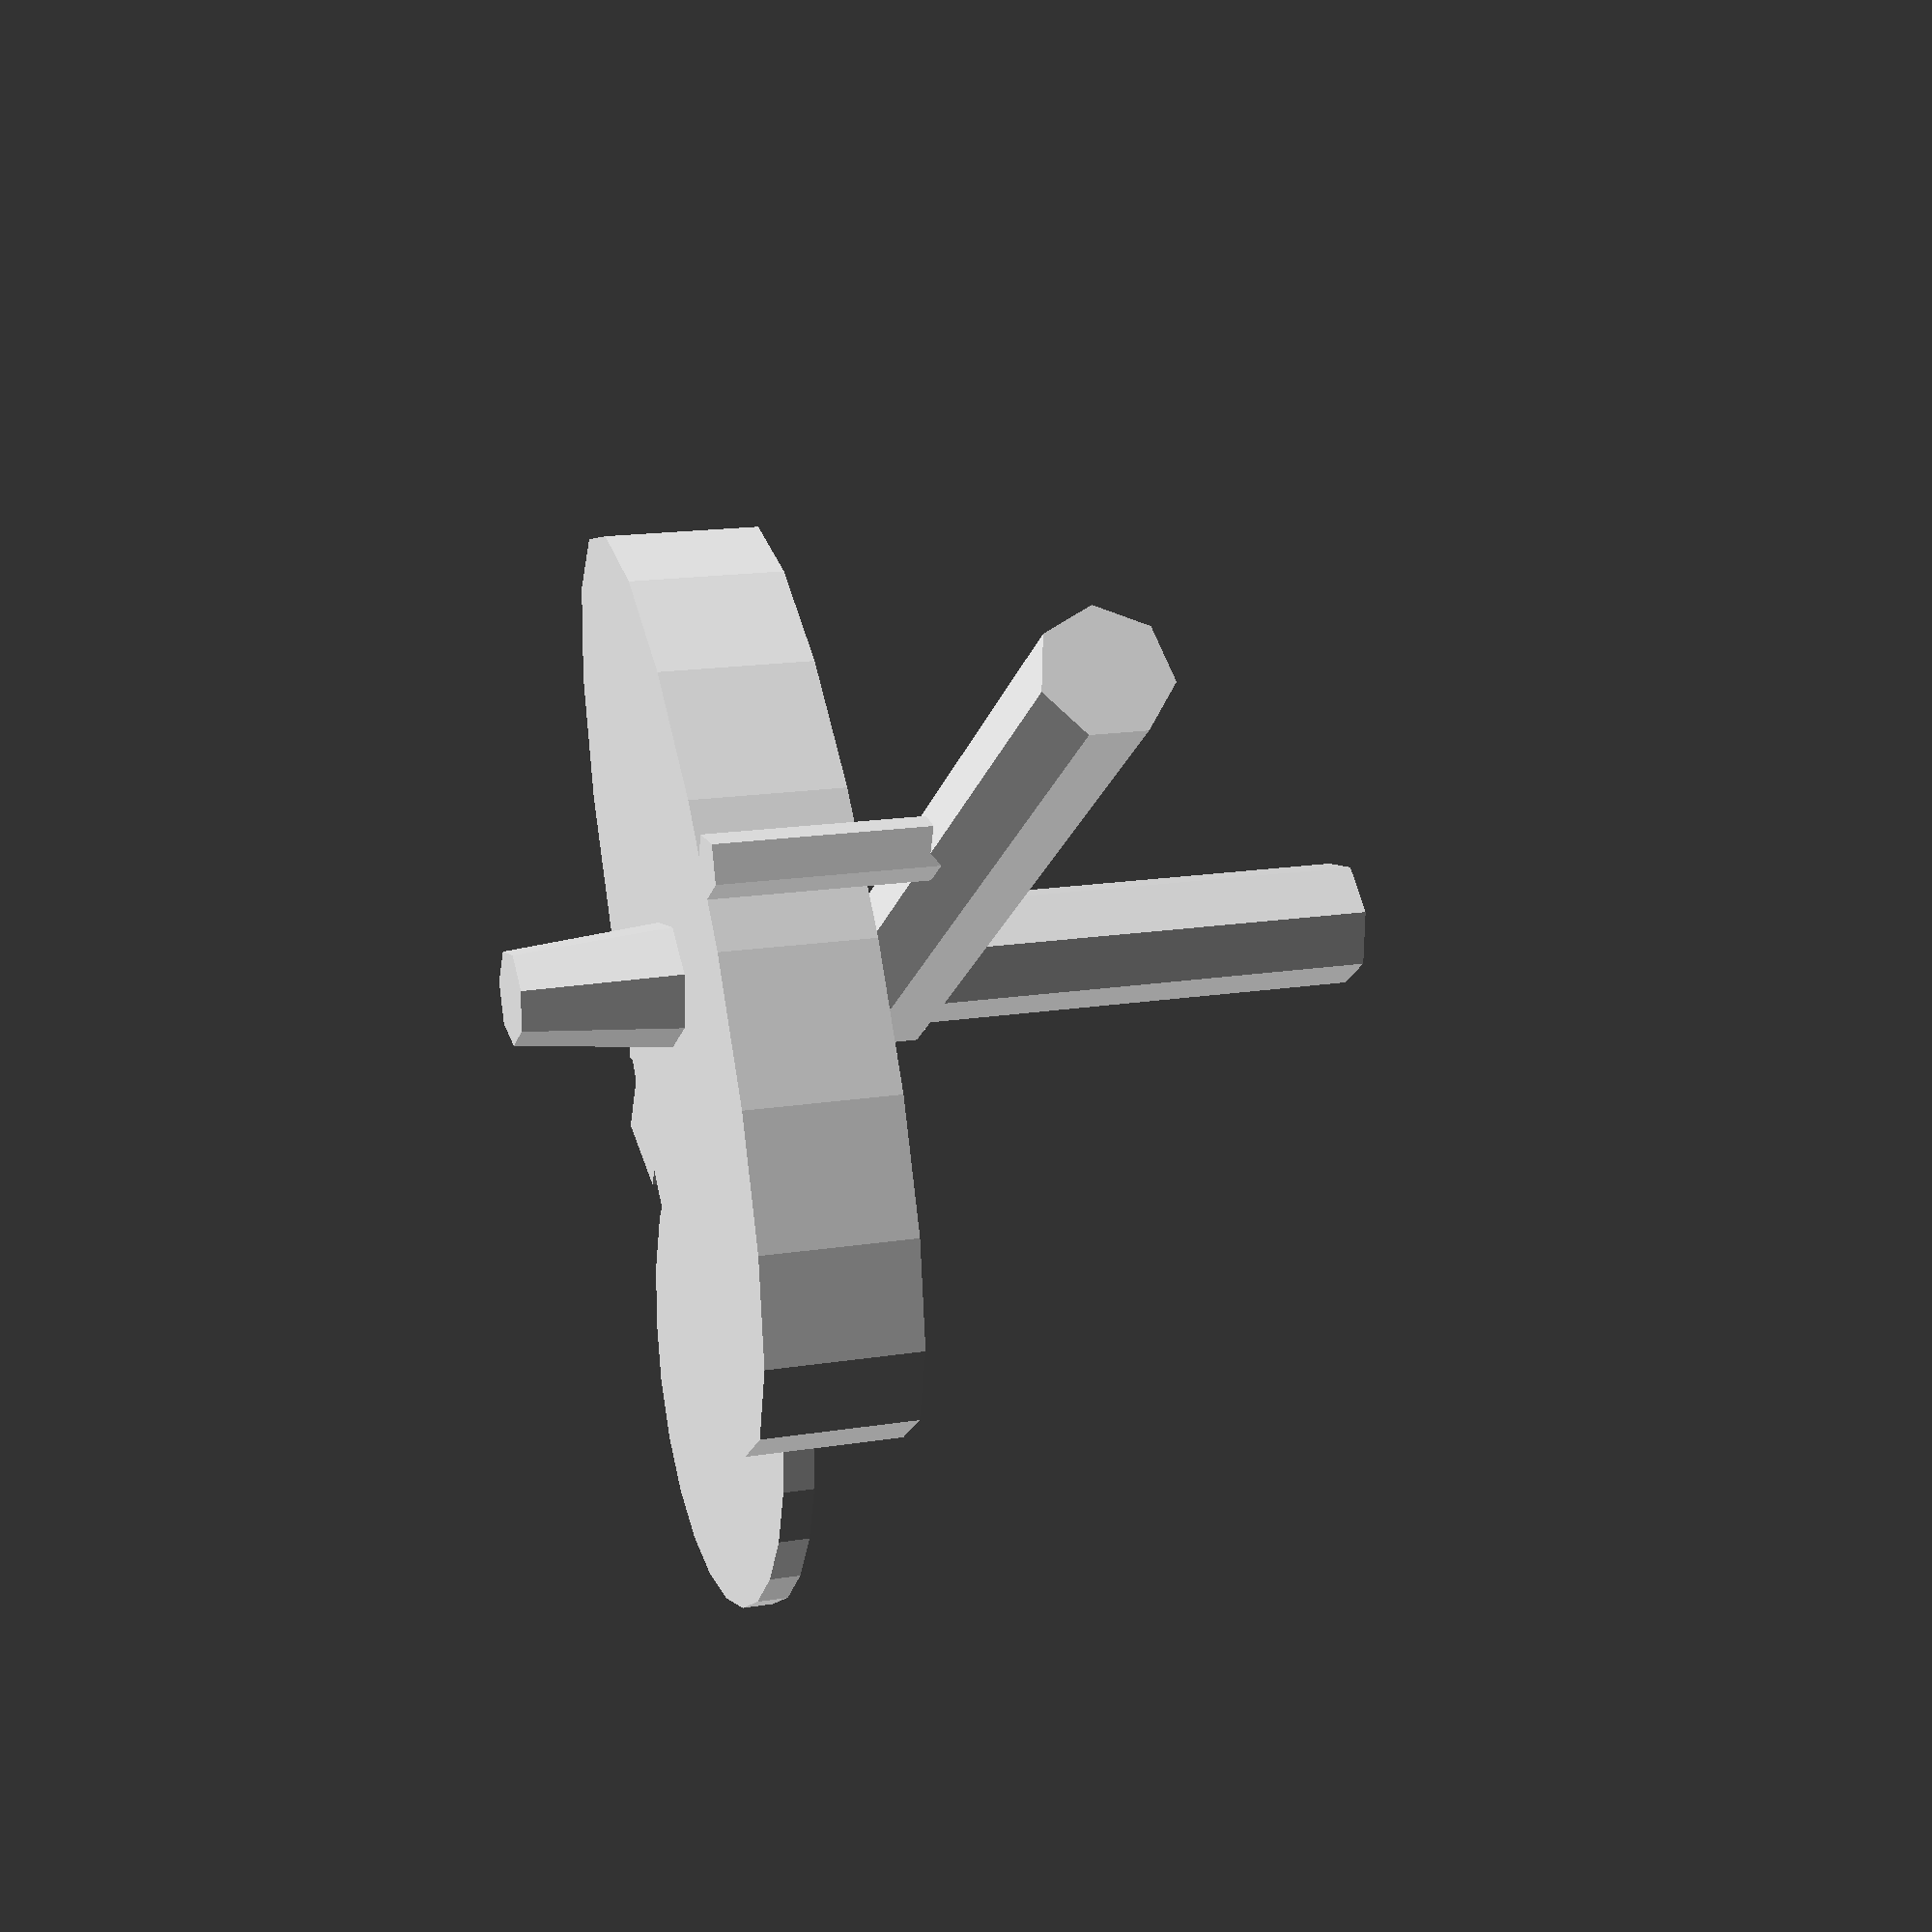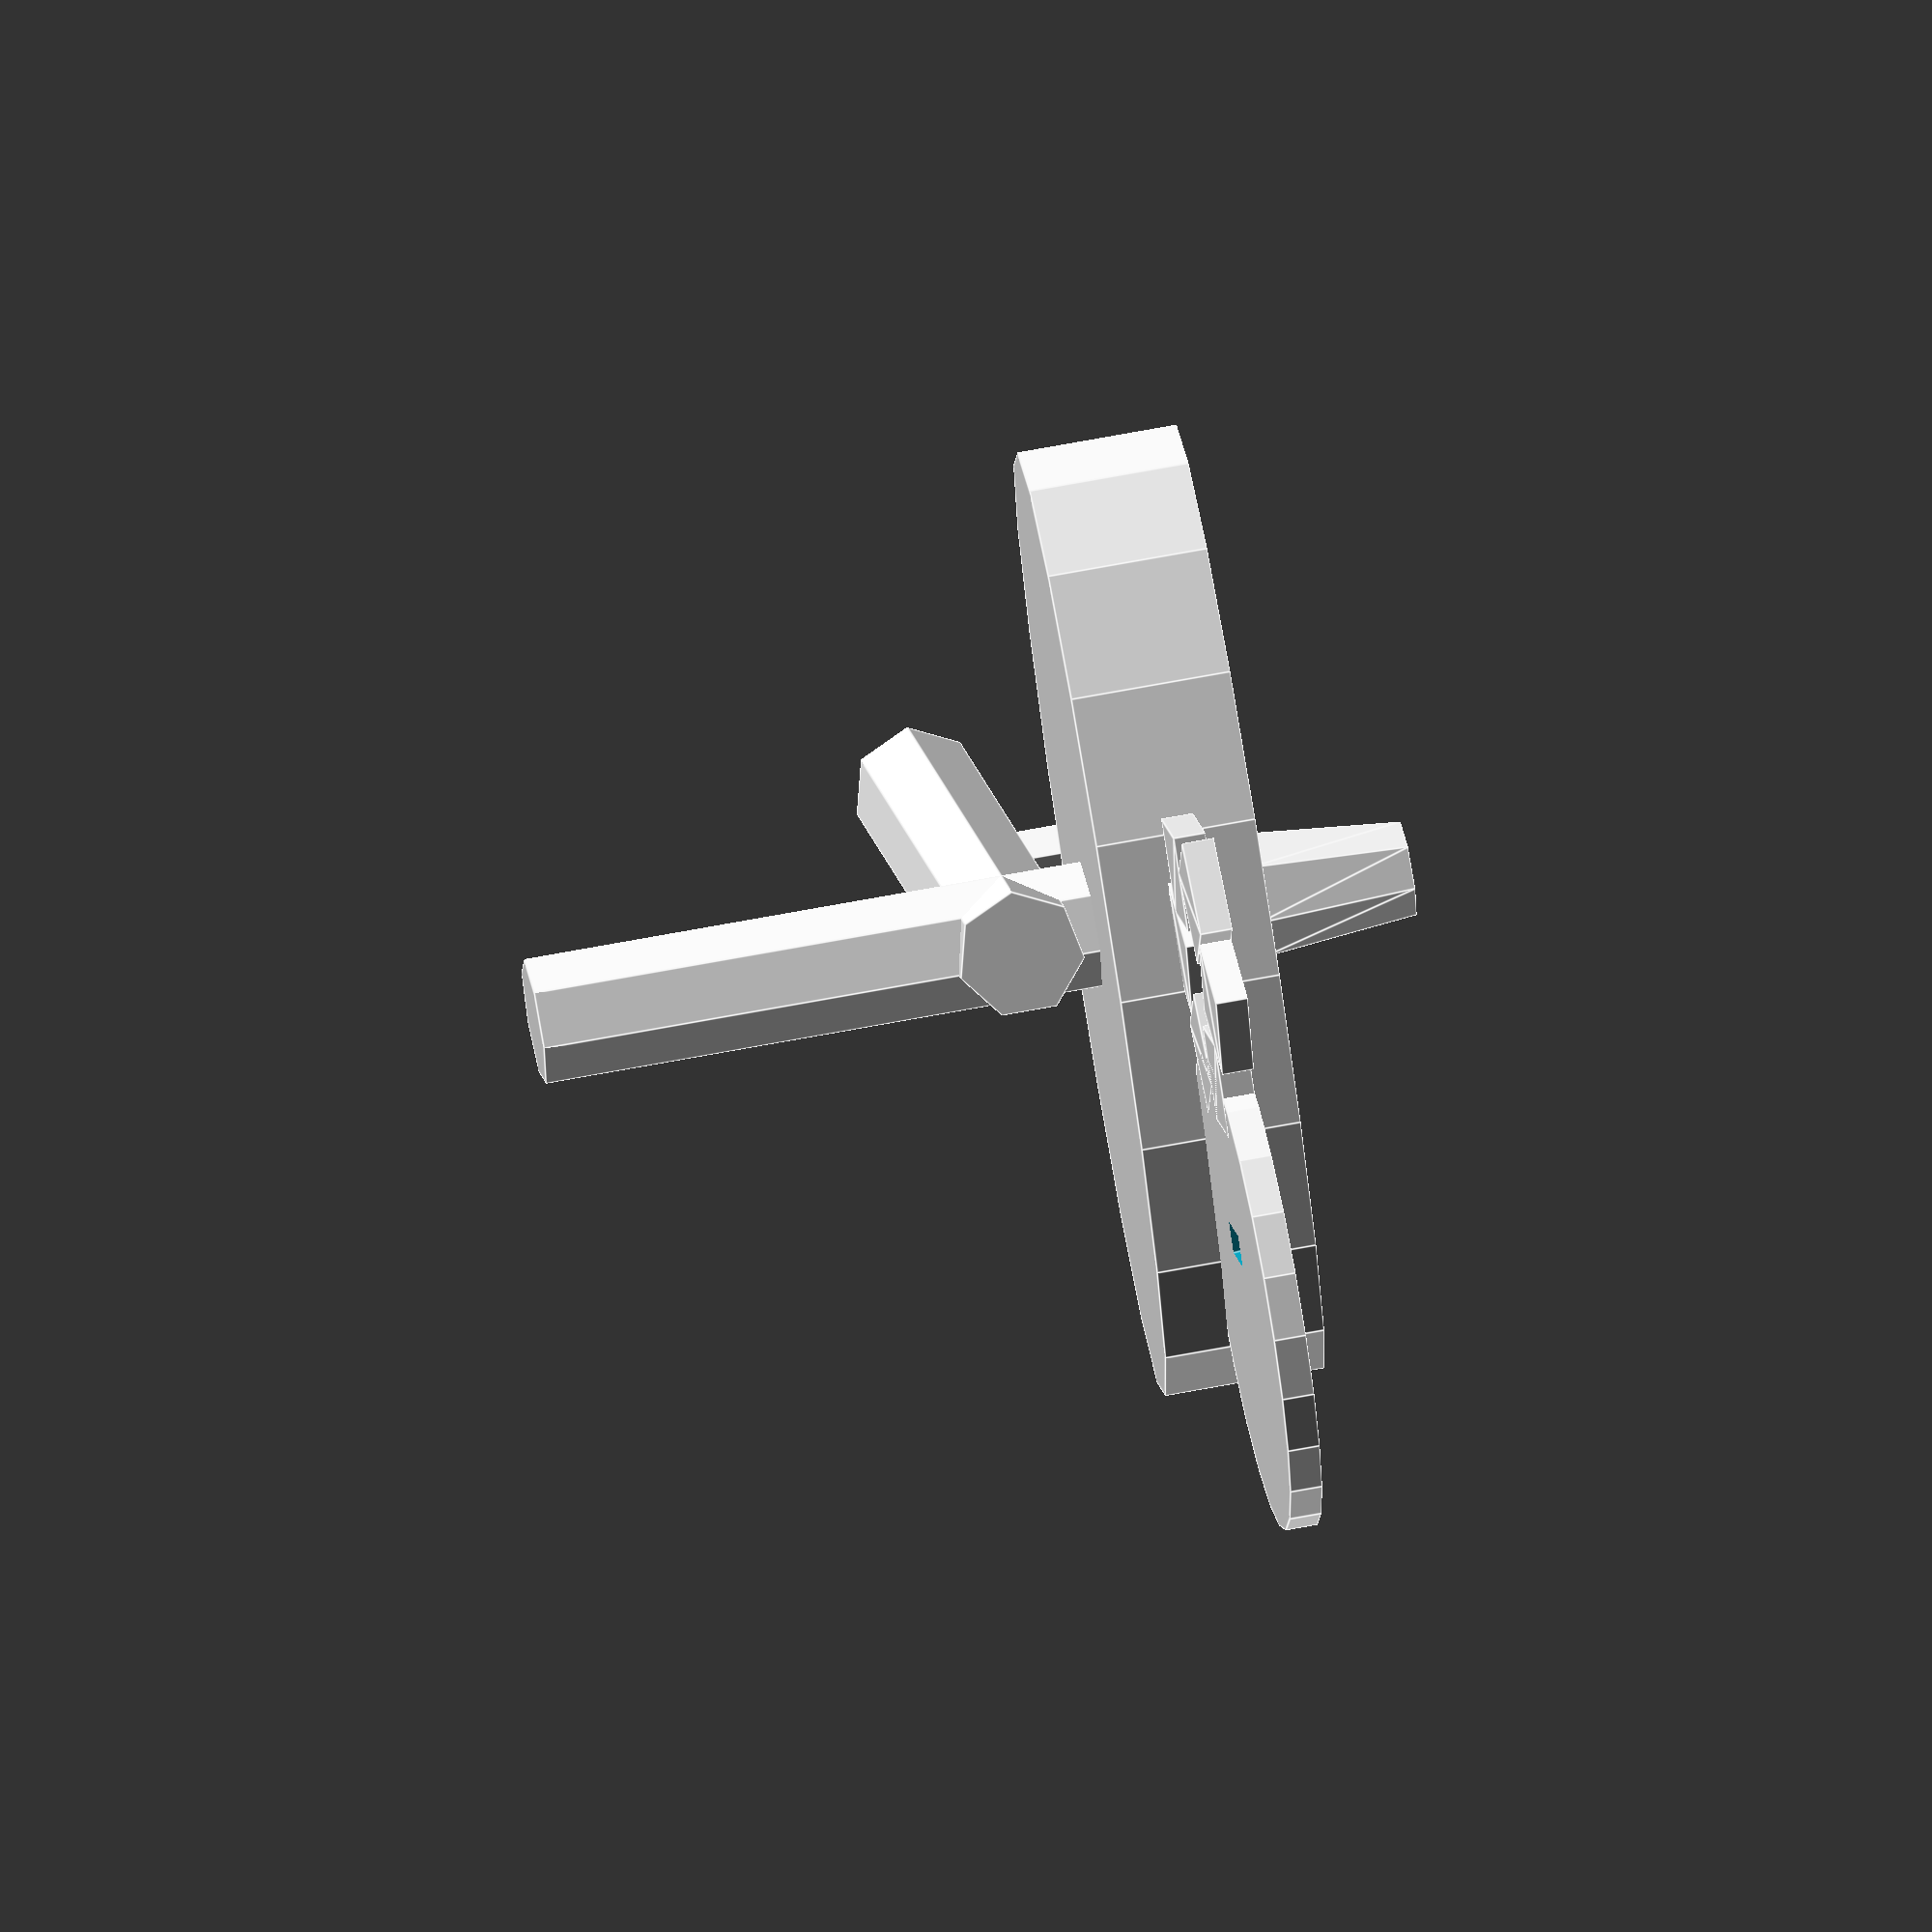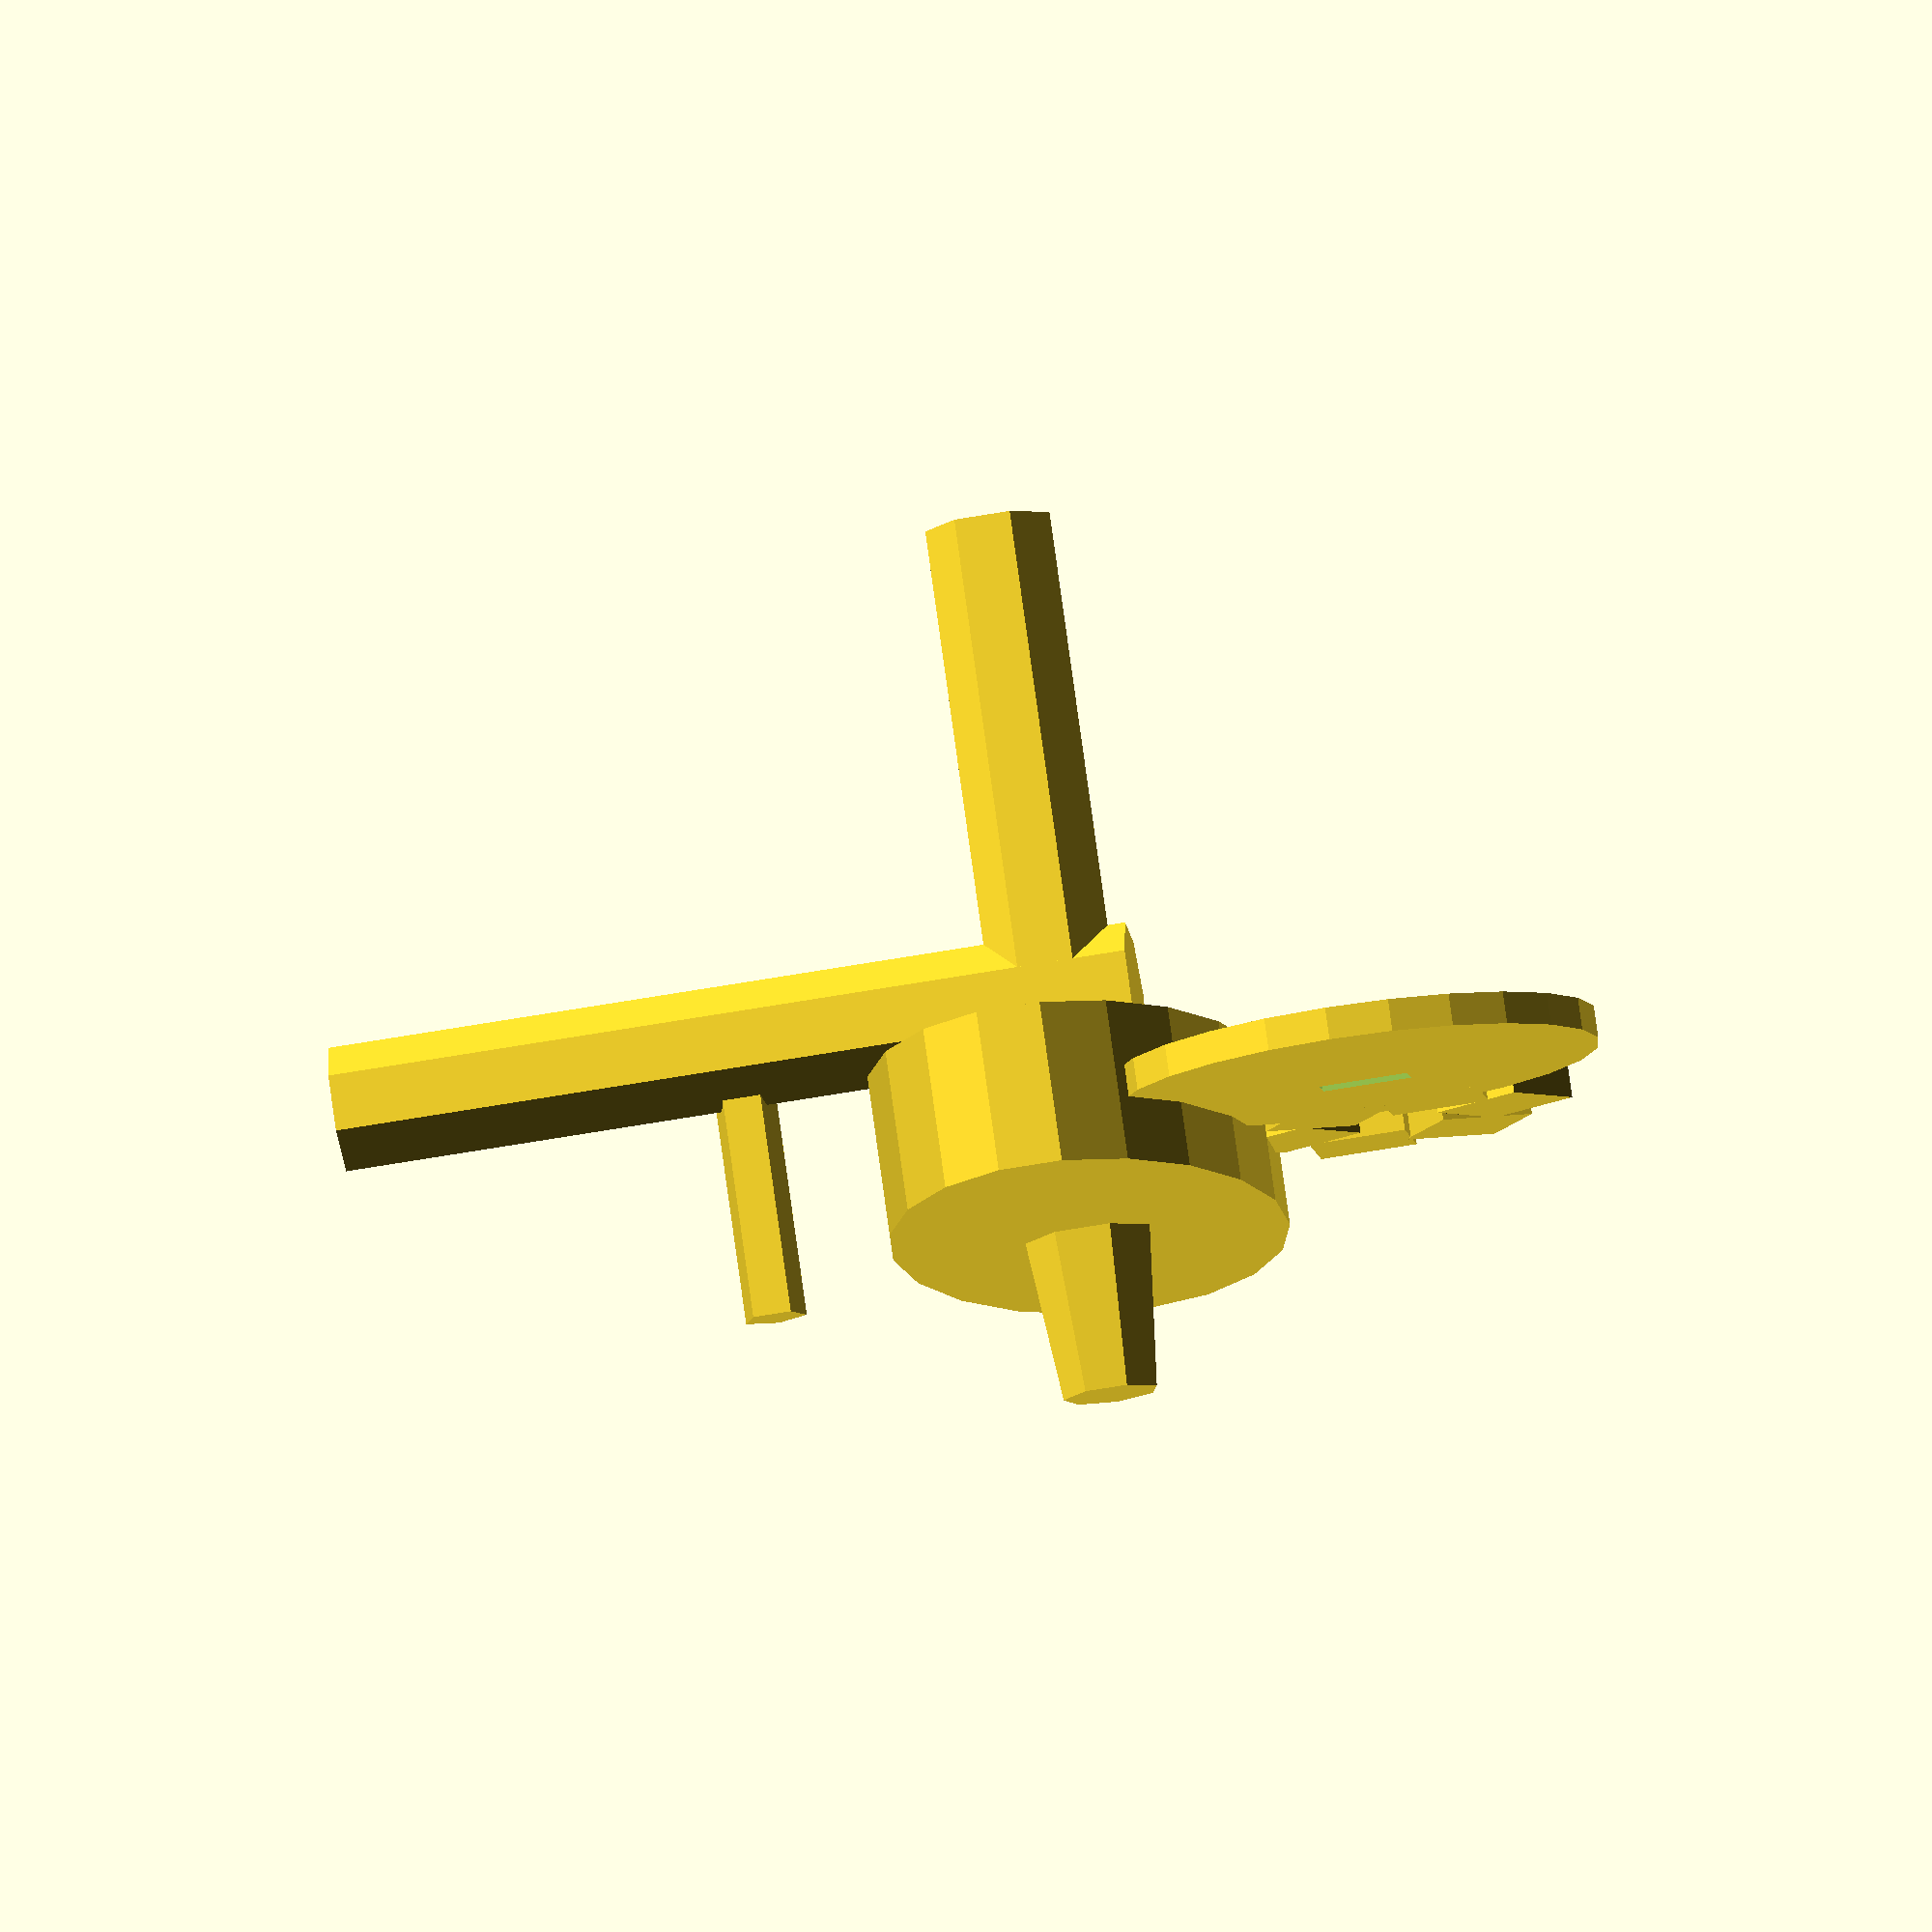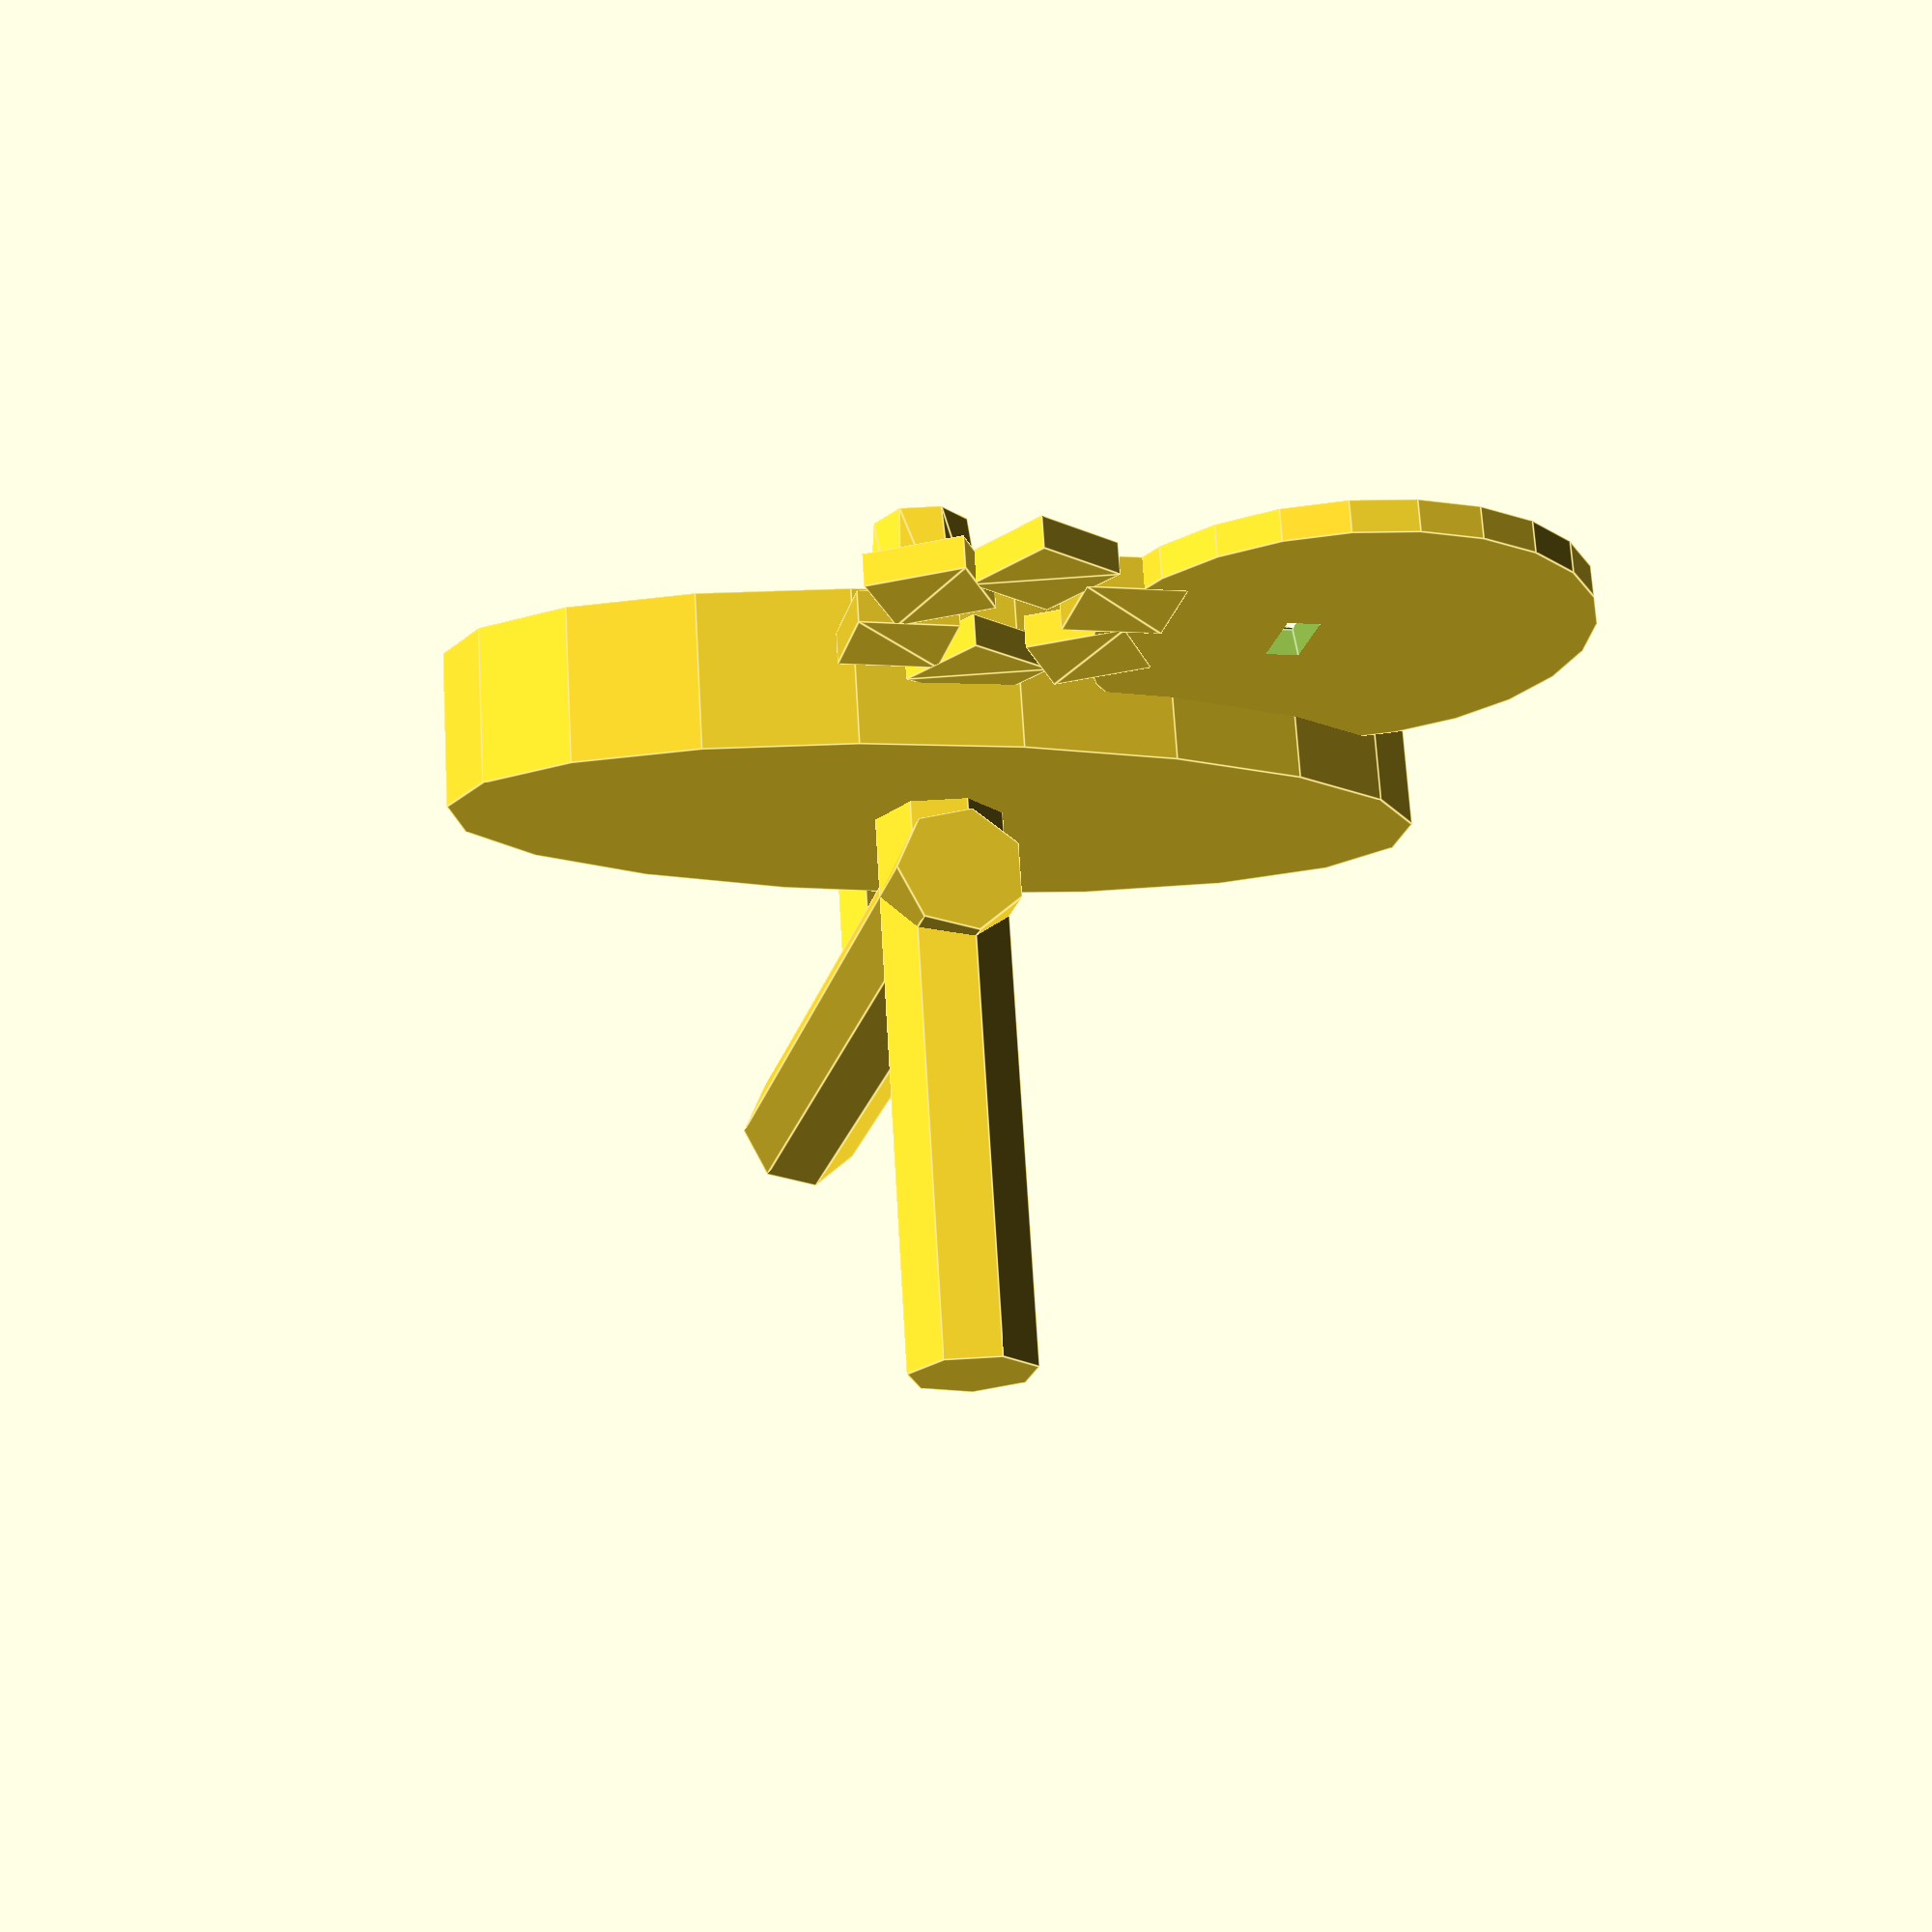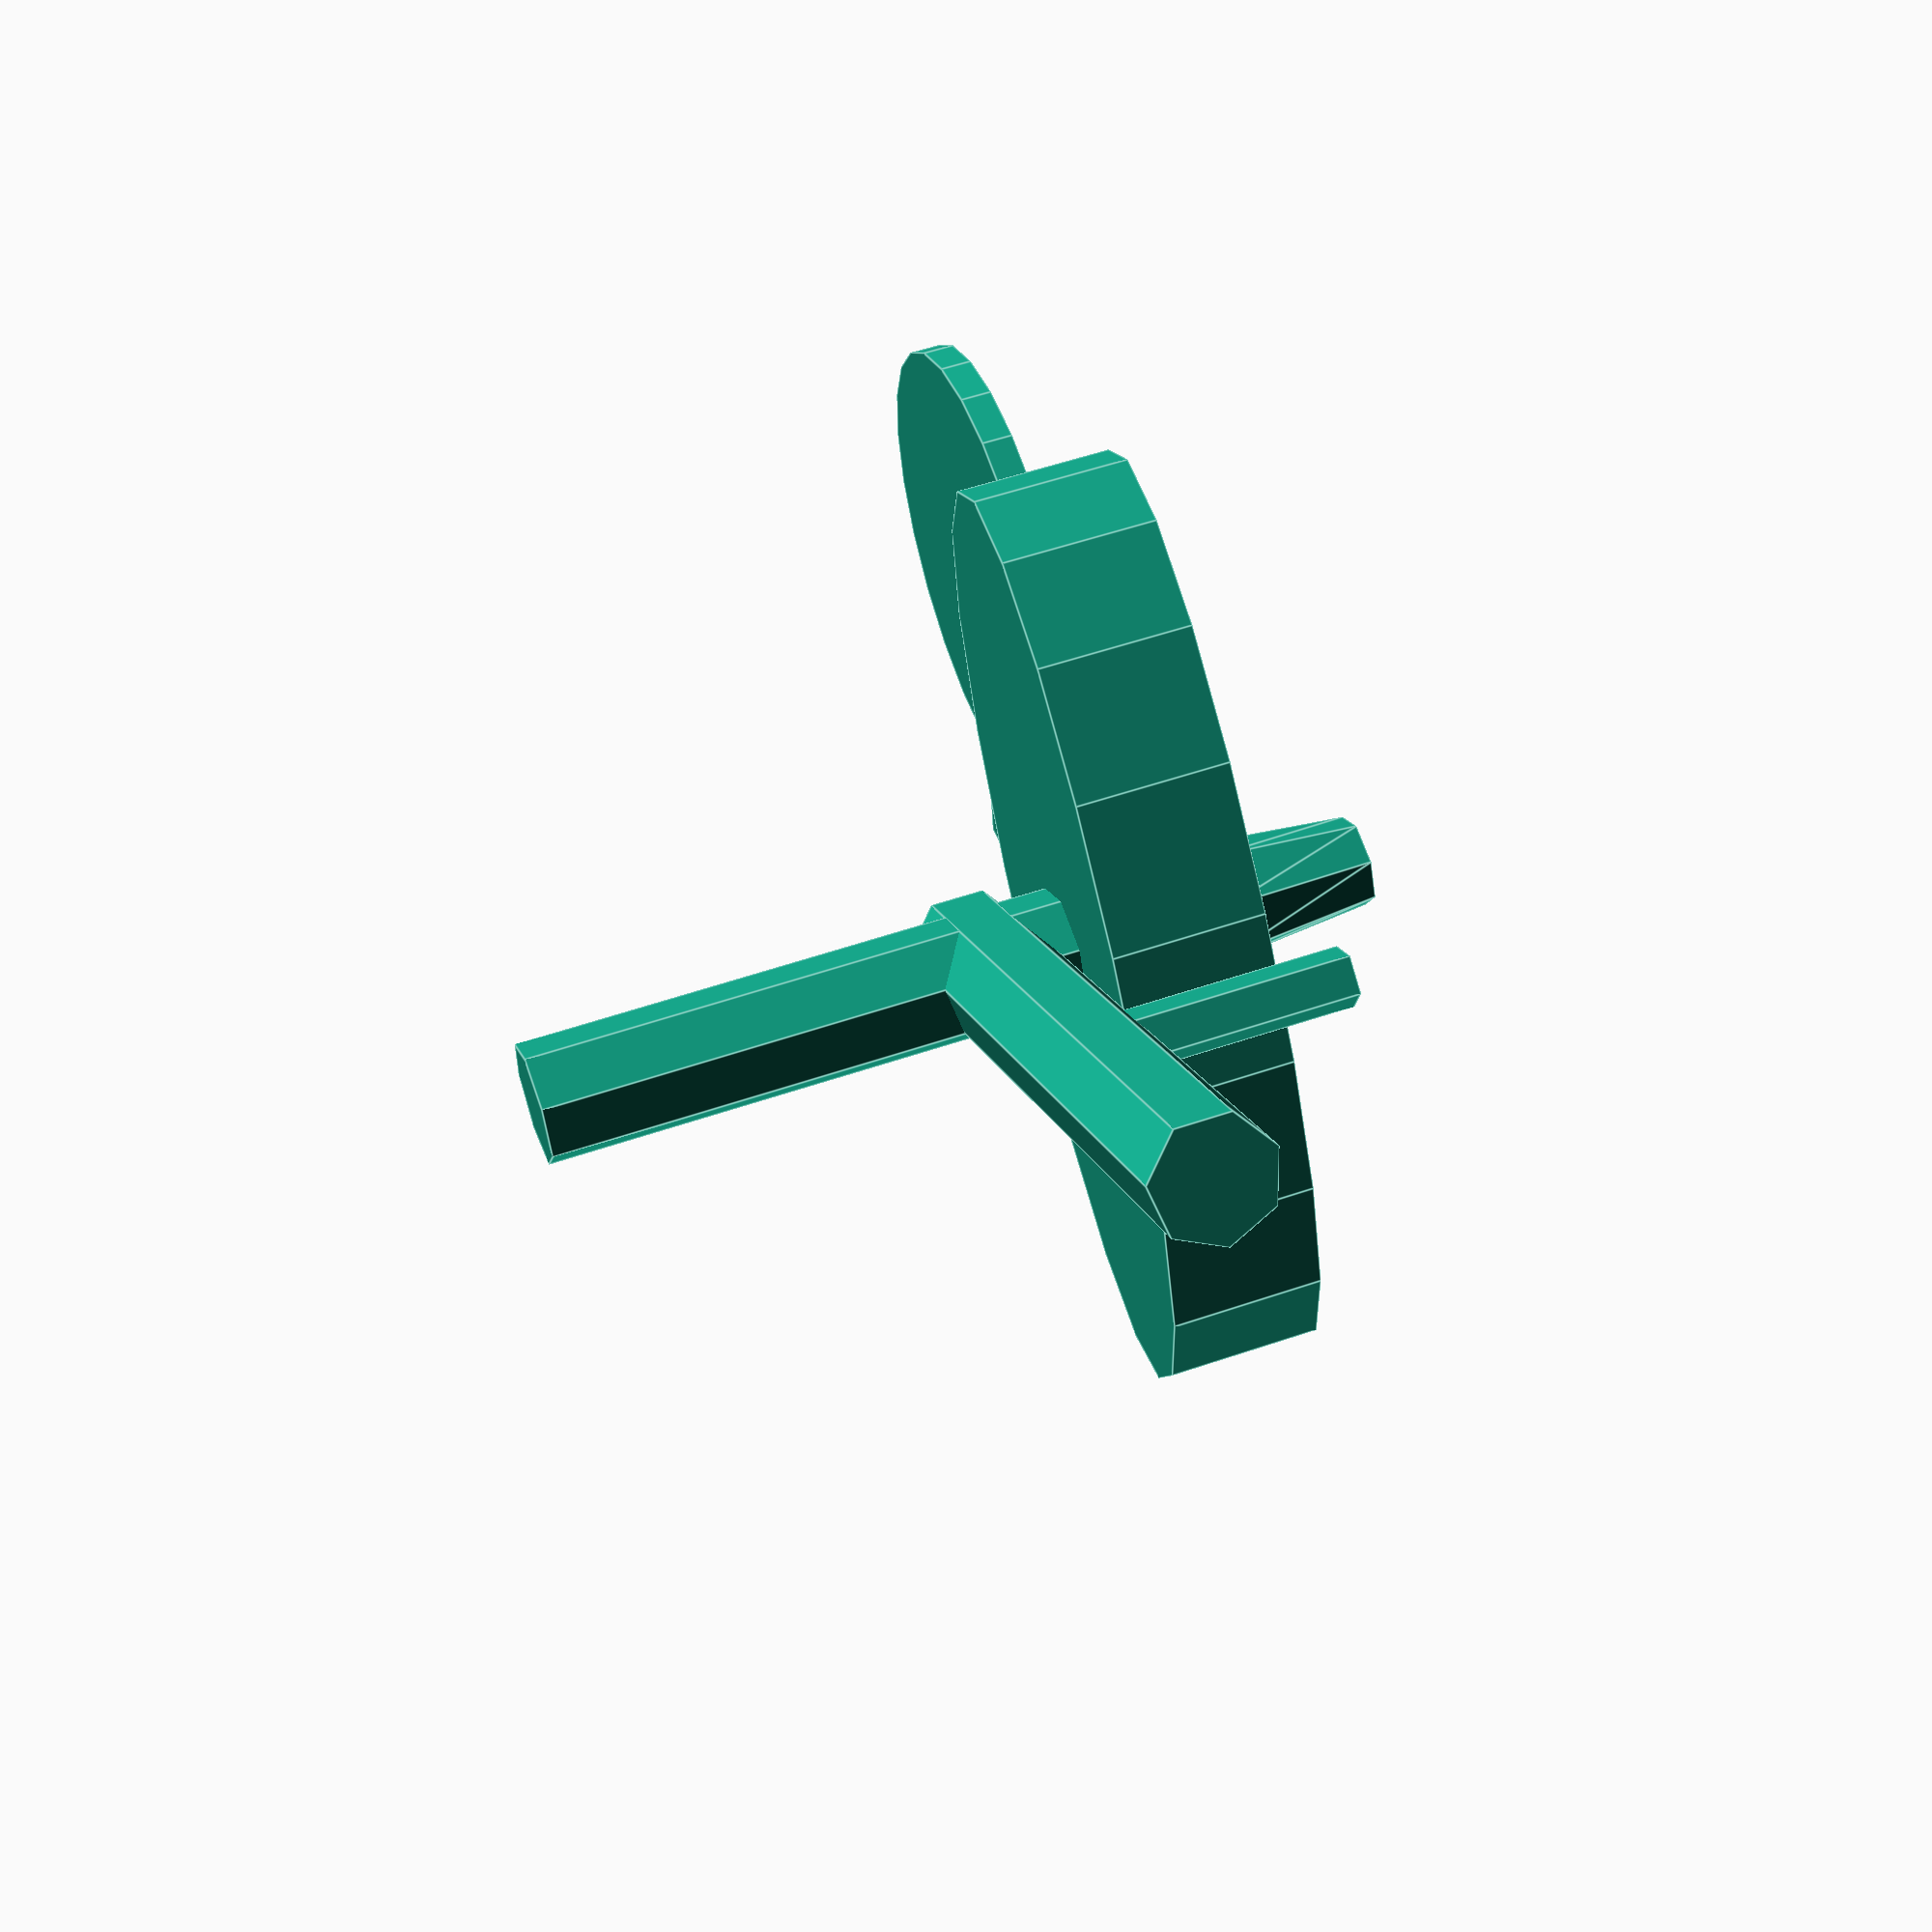
<openscad>

// Parameters for key component dimensions
key_length = 30;  // Total length of the key
key_width = 12;   // Width of the key
key_thickness = 5; // Thickness of the key
rounded_edge_diameter = 6; // Diameter for rounded features

// Parameters for central shaft
central_shaft_diameter = 4; // Reduced diameter for central shaft
central_shaft_length = 20;  // Length of central shaft

// Parameters for input shaft
input_shaft_taper_length = 5; // Length of the taper on input shaft
input_shaft_diameter_min = 3; // Minimum diameter at taper
input_shaft_diameter_max = 4; // Maximum diameter before taper

// Parameters for output shaft
output_shaft_length = 25;  // Extended length of output shaft
output_shaft_diameter = 4; // Diameter of output shaft

// Parameters for spacer rings
spacer_ring_thickness = 2; // Reduced thickness for spacer rings
spacer_ring_diameter = 5;  // Diameter of spacer rings

// Parameters for flange plate
flange_plate_bolt_hole_diameter = 3; // Enlarged bolt hole diameter

// Parameters for nuts and bolts
nut_side_length = 3; // Side length for hexagonal nuts
bolt_length = 7;     // Extended length for bolts
bolt_diameter = 2;   // Diameter of bolts

// Module Definitions
module central_shaft() {
    cylinder(d = central_shaft_diameter, h = central_shaft_length, center = true);
}

module input_shaft() {
    cylinder(d1 = input_shaft_diameter_min, d2 = input_shaft_diameter_max, h = input_shaft_taper_length, center = true);
}

module output_shaft() {
    rotate([90, 0, 0])
        cylinder(d = output_shaft_diameter, h = output_shaft_length, center = true);
}

module spacer_ring() {
    cylinder(d = spacer_ring_diameter, h = spacer_ring_thickness, center = true);
}

module flange_plate() {
    difference() {
        cylinder(d = 15, h = 1, center = true);
        translate([flange_plate_bolt_hole_diameter / 2, 0, 0])
            rotate([0, 90, 0])
            cylinder(d = flange_plate_bolt_hole_diameter, h = 1, center = true);
    }
}

module nut() {
    for (i = [0 : 5])
        rotate([0, 0, i * 60])
            translate([nut_side_length / 2, 0, 0])
            square([nut_side_length, nut_side_length]);
}

module bolt() {
    cylinder(d = bolt_diameter, h = bolt_length, center = true);
}

module key() {
    difference() {
        // Create the base shape of the key with sleek curved design
        resize([key_length, key_width, key_thickness]) 
            cylinder(d = key_width, h = key_thickness, center = true);
        
        // Ensure proper insertion alignment
        translate([0, 0, -key_thickness / 2 + 1]) // Improved positioning
            square([key_width - 2, 2], center = true);
    }
}

// Render the components
translate([0, 0, 10]) central_shaft();
translate([0, 0, -5]) input_shaft();
translate([0, 10, 5]) output_shaft();
translate([10, 0, 0]) spacer_ring();
translate([-10, -10, 0]) flange_plate();
translate([0, -10, 0]) nut();
translate([0, 10, 0]) bolt();
key();


</openscad>
<views>
elev=344.1 azim=305.6 roll=251.3 proj=p view=solid
elev=118.7 azim=41.1 roll=101.3 proj=o view=edges
elev=99.5 azim=277.1 roll=7.9 proj=o view=wireframe
elev=110.1 azim=13.0 roll=183.4 proj=p view=edges
elev=305.0 azim=52.0 roll=70.1 proj=p view=edges
</views>
